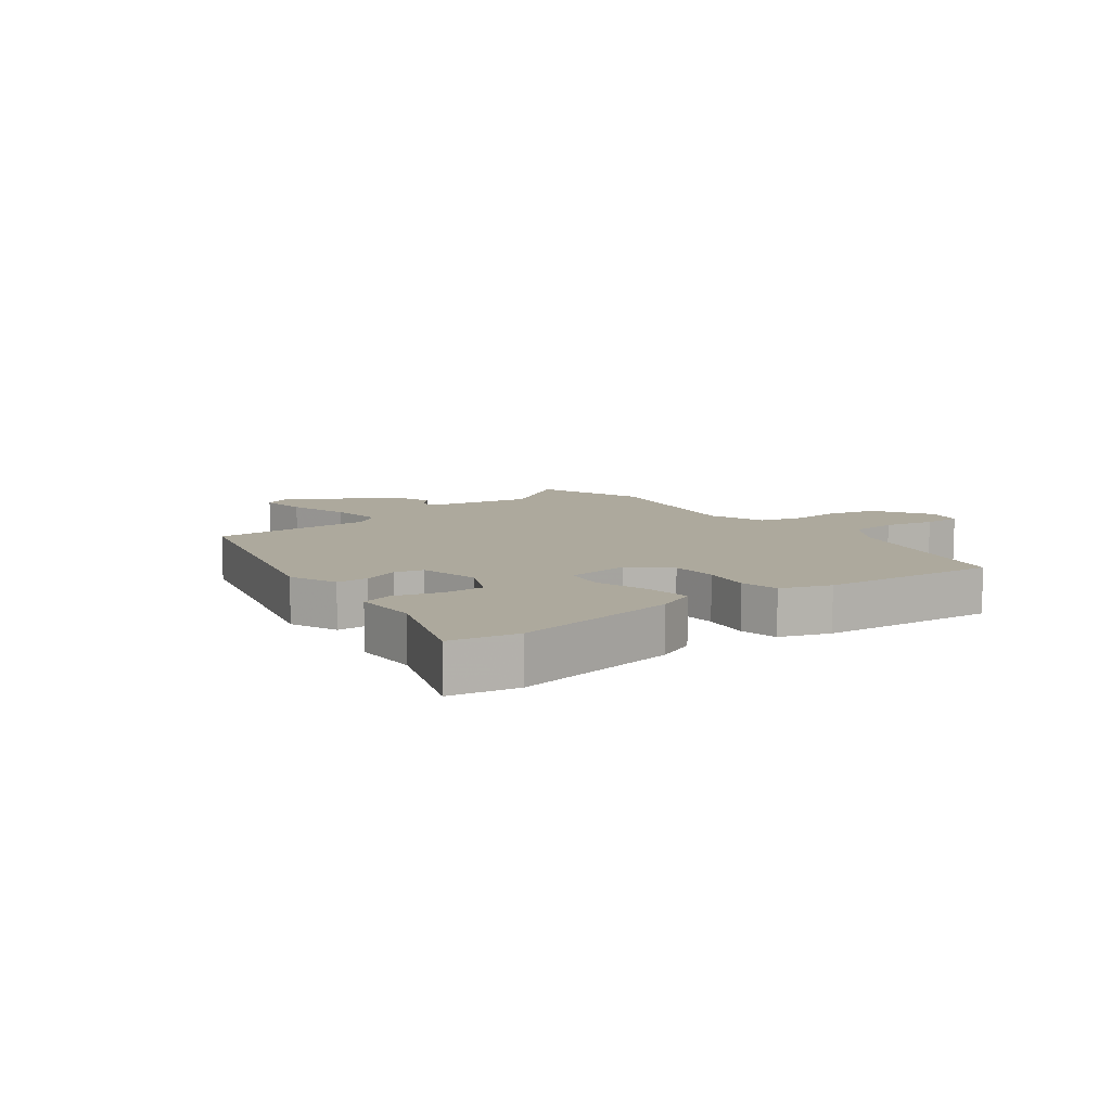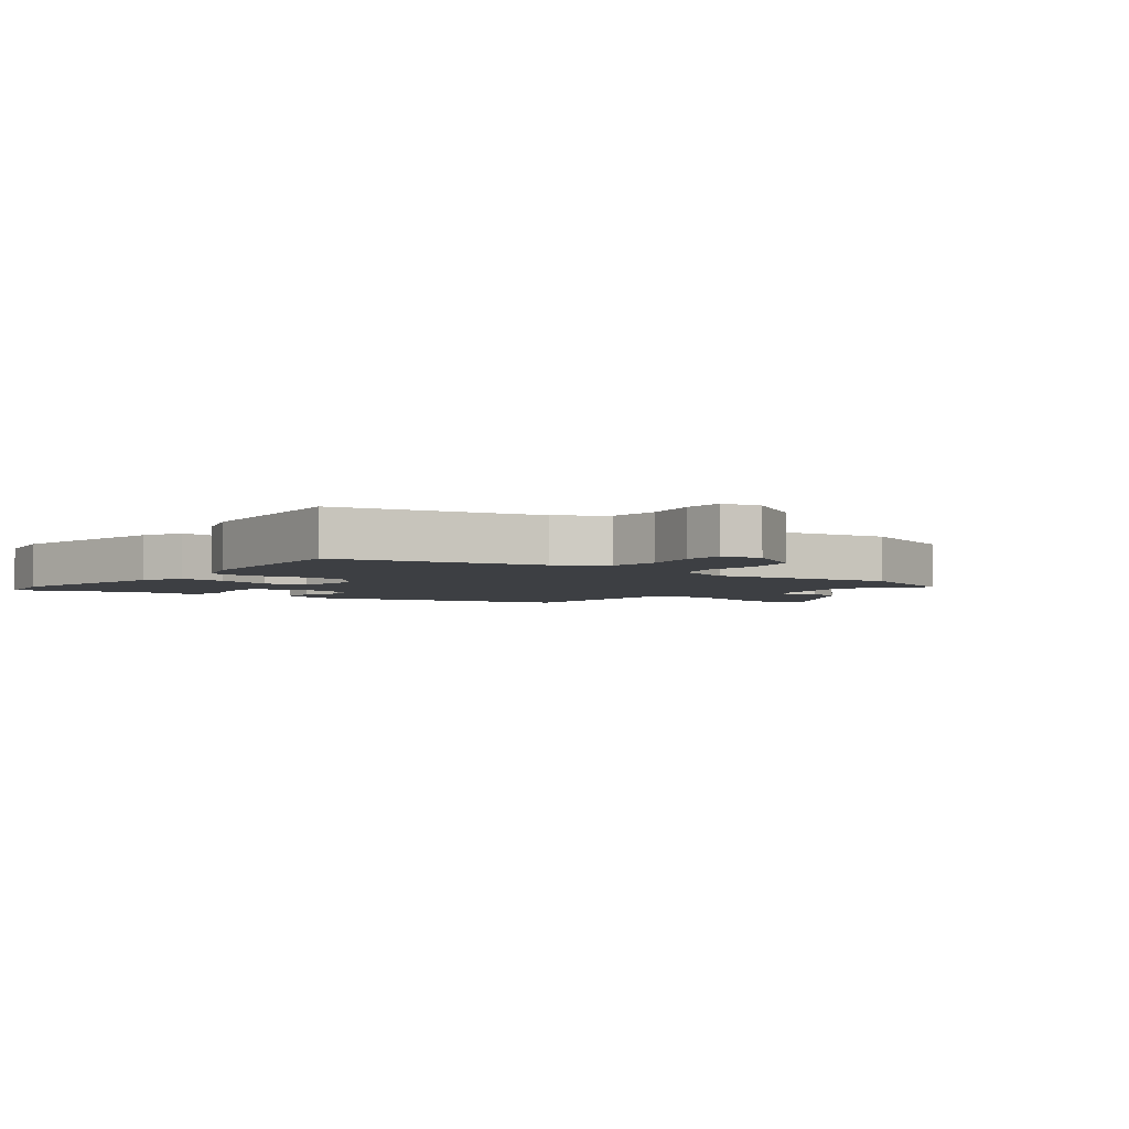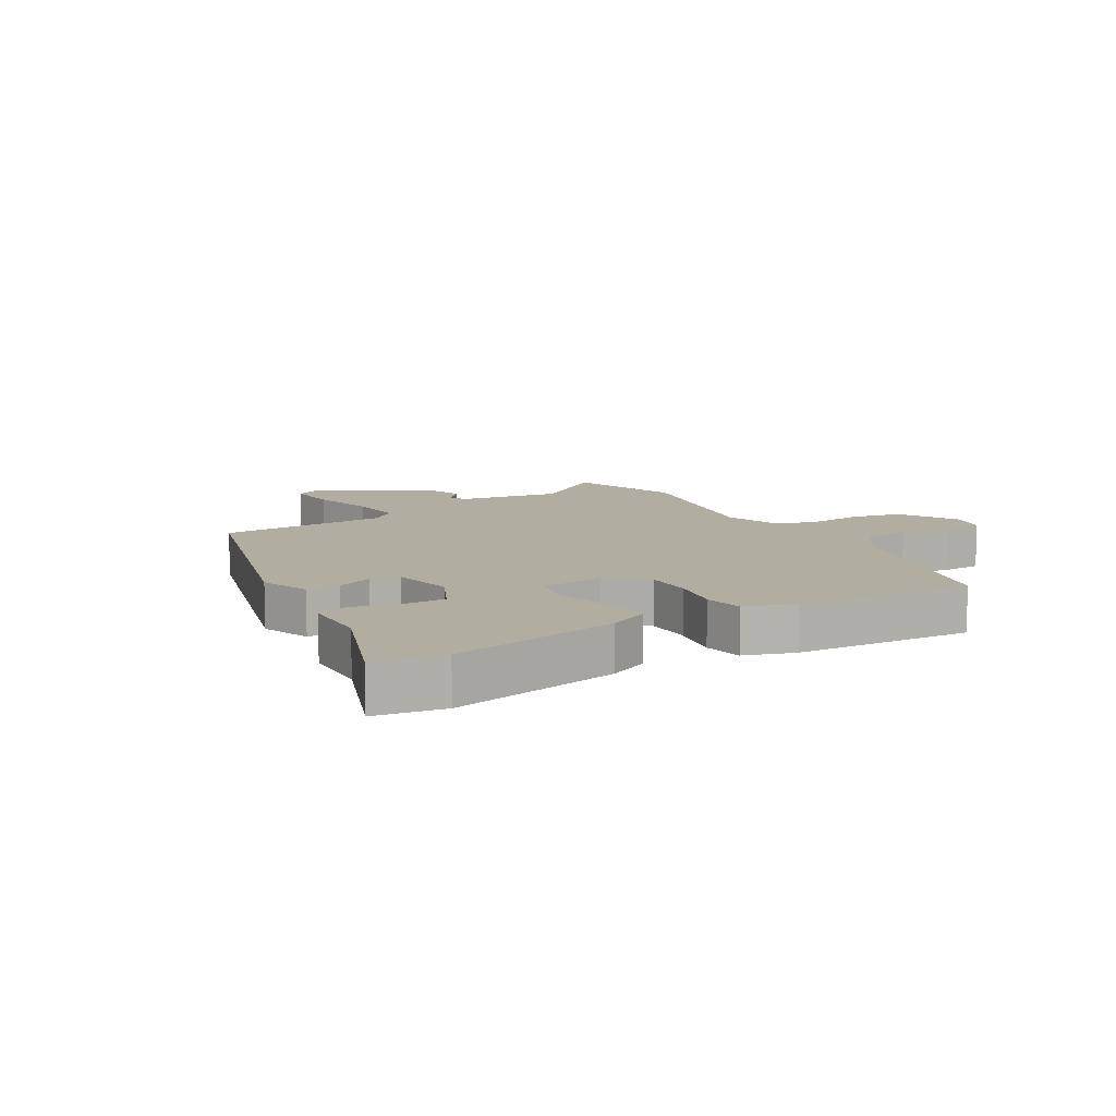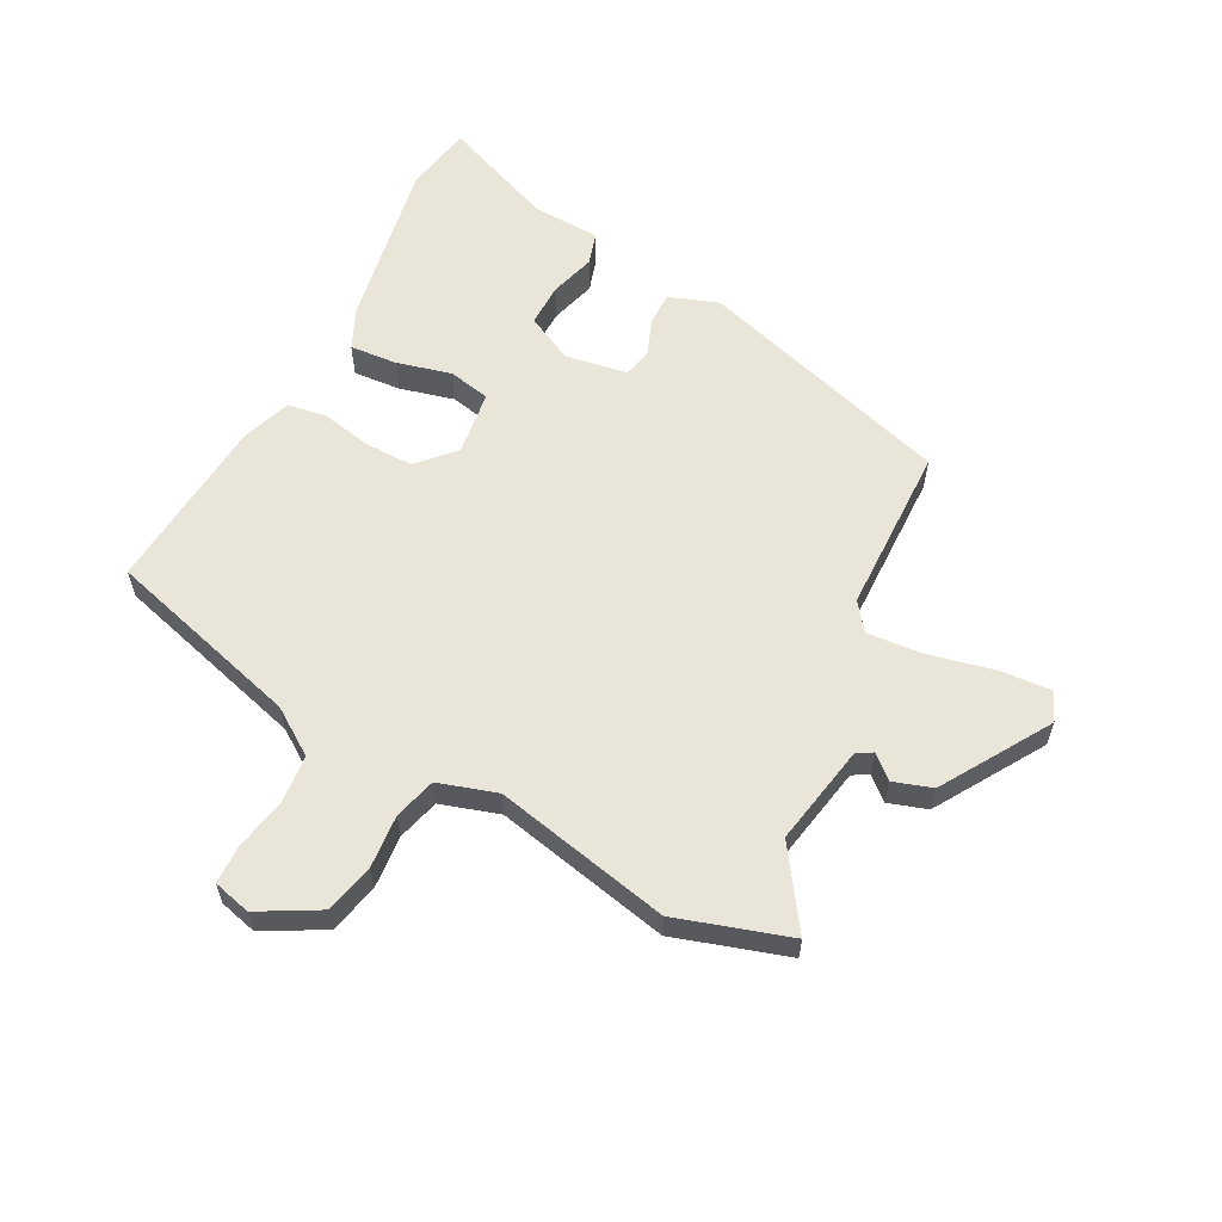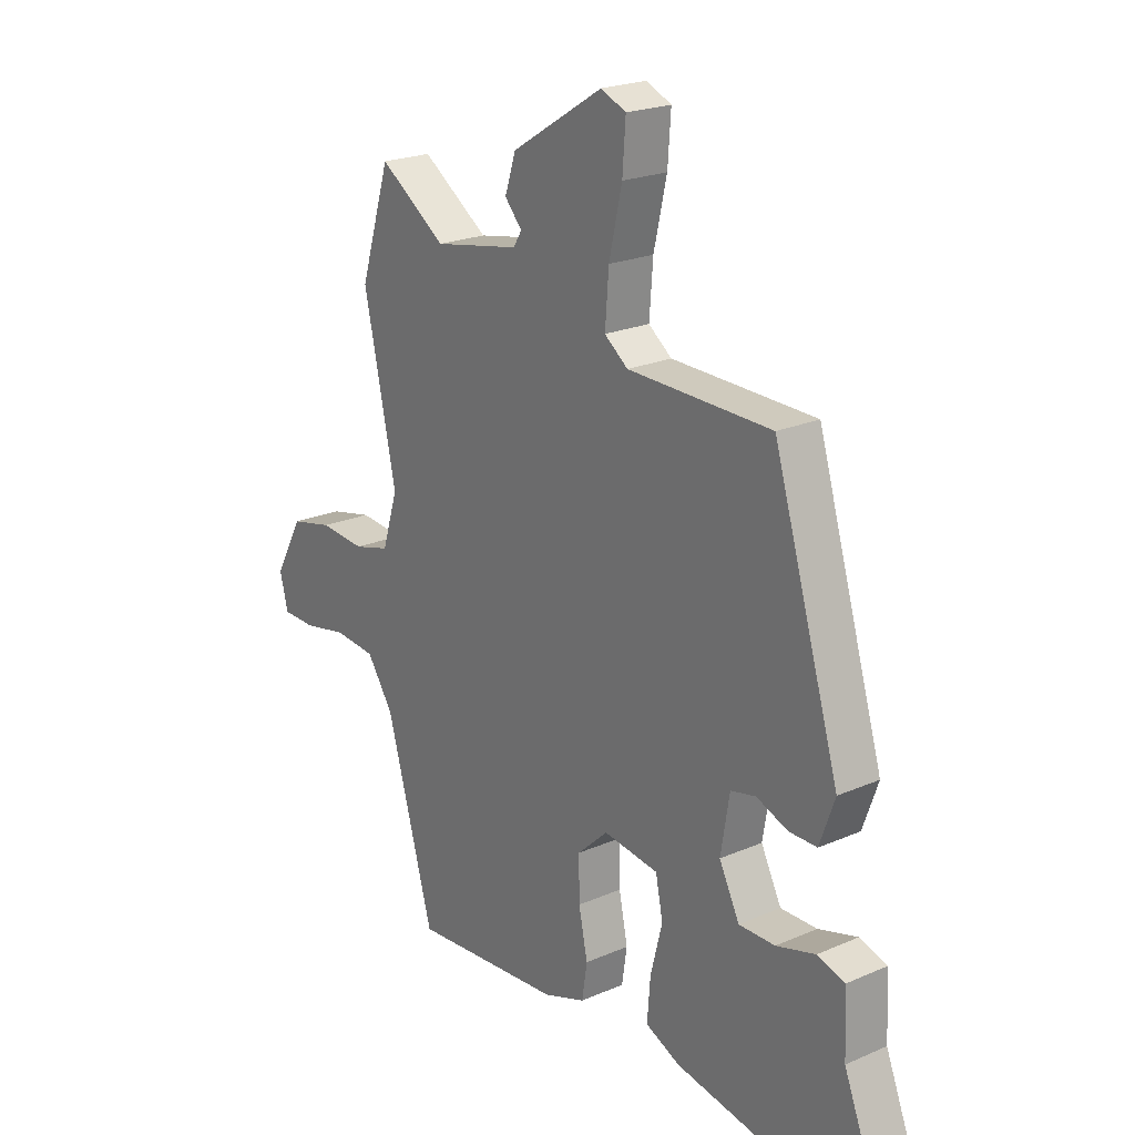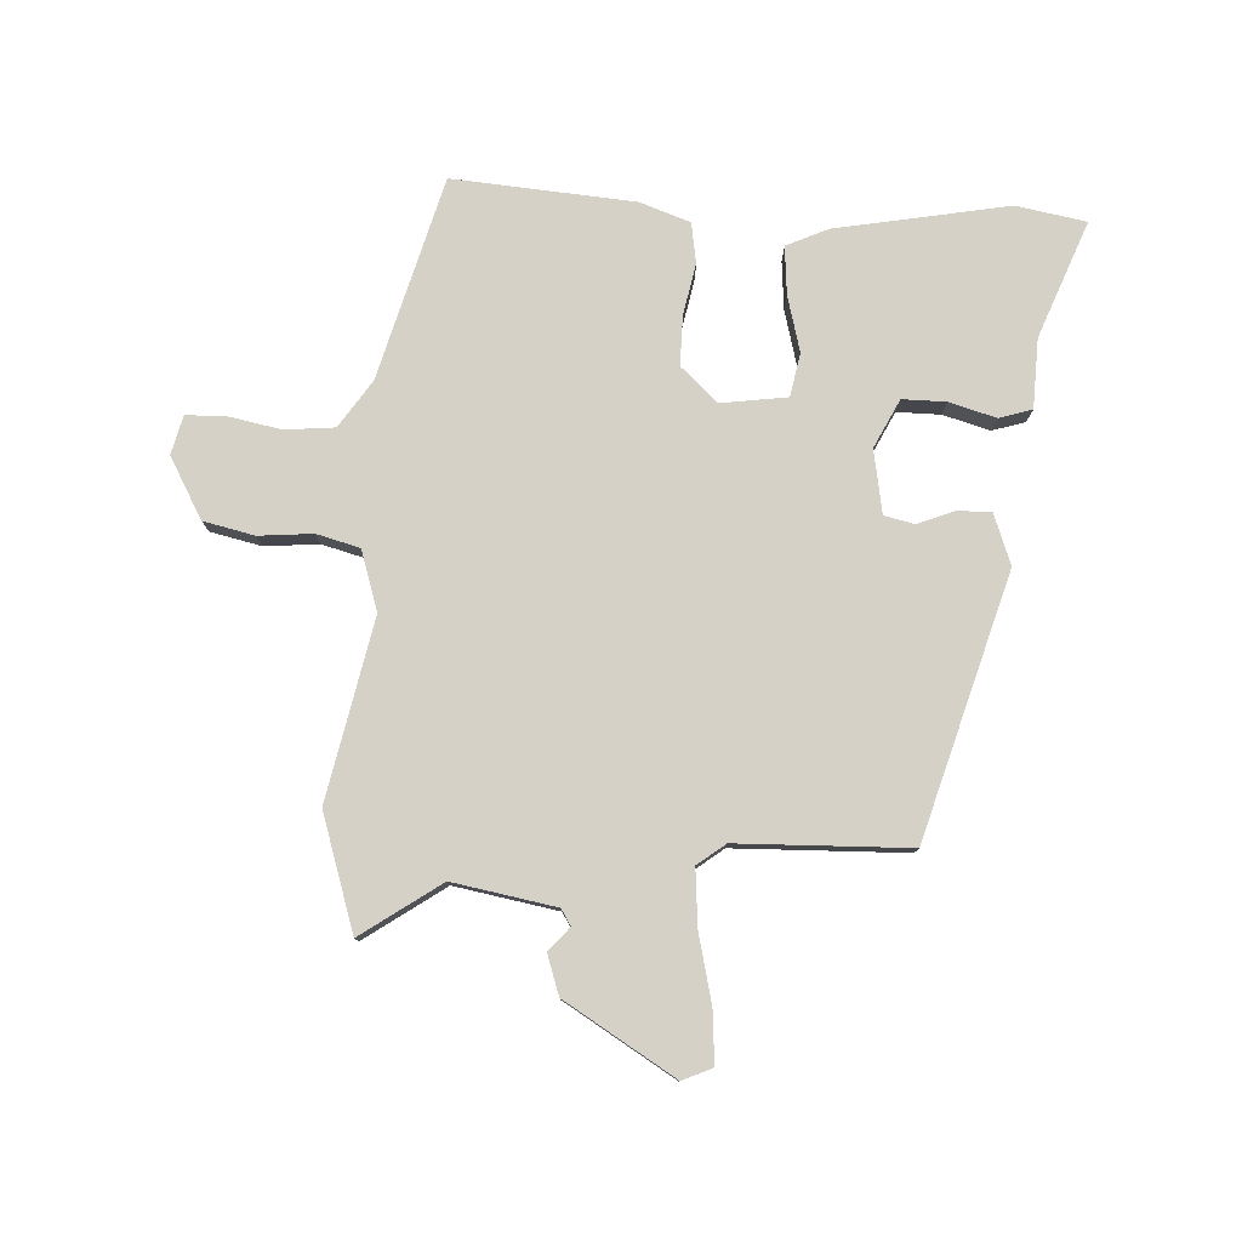
<metadata>
{"format":"obj","ext":"obj","renderer":"f3d","projection":"perspective","resolution":1024,"background":"white","views":[{"elev":8.8,"azim":141.9,"up":"+Y"},{"elev":-3.8,"azim":-129.3,"up":"+Y"},{"elev":10.5,"azim":148.2,"up":"+Y"},{"elev":59.7,"azim":-62.5,"up":"+Y"},{"elev":21.9,"azim":52.7,"up":"+Z"},{"elev":79.0,"azim":2.5,"up":"+Y"}]}
</metadata>
<code>
v -0.389 0.07 -0.512
v -0.48 0.07 -0.19
v -0.531 0.07 -0.115
v -0.611 0.07 -0.108
v -0.695 0.07 -0.125
v -0.759 0.07 -0.124
v -0.775 0.07 -0.062
v -0.721 0.07 0.036
v -0.639 0.07 0.055
v -0.552 0.07 0.048
v -0.483 0.07 0.067
v -0.453 0.07 0.163
v -0.515 0.07 0.452
v -0.457 0.07 0.637
v -0.329 0.07 0.55
v -0.164 0.07 0.581
v -0.148 0.07 0.607
v -0.181 0.07 0.644
v -0.16 0.07 0.708
v 0.016 0.07 0.817
v 0.064 0.07 0.796
v 0.058 0.07 0.712
v 0.033 0.07 0.603
v 0.026 0.07 0.512
v 0.071 0.07 0.478
v 0.347 0.07 0.473
v 0.474 0.07 0.053
v 0.445 0.07 -0.028
v 0.391 0.07 -0.028
v 0.331 0.07 -0.005
v 0.283 0.07 -0.016
v 0.266 0.07 -0.118
v 0.305 0.07 -0.195
v 0.375 0.07 -0.194
v 0.45 0.07 -0.172
v 0.503 0.07 -0.188
v 0.508 0.07 -0.299
v 0.582 0.07 -0.485
v 0.47 0.07 -0.506
v 0.192 0.07 -0.457
v 0.125 0.07 -0.427
v 0.131 0.07 -0.35
v 0.154 0.07 -0.26
v 0.14 0.07 -0.191
v 0.034 0.07 -0.177
v -0.025 0.07 -0.232
v -0.024 0.07 -0.311
v -0.007 0.07 -0.393
v -0.017 0.07 -0.458
v -0.098 0.07 -0.487
v -0.389 0 -0.512
v -0.48 0 -0.19
v -0.531 0 -0.115
v -0.611 0 -0.108
v -0.695 0 -0.125
v -0.759 0 -0.124
v -0.775 0 -0.062
v -0.721 0 0.036
v -0.639 0 0.055
v -0.552 0 0.048
v -0.483 0 0.067
v -0.453 0 0.163
v -0.515 0 0.452
v -0.457 0 0.637
v -0.329 0 0.55
v -0.164 0 0.581
v -0.148 0 0.607
v -0.181 0 0.644
v -0.16 0 0.708
v 0.016 0 0.817
v 0.064 0 0.796
v 0.058 0 0.712
v 0.033 0 0.603
v 0.026 0 0.512
v 0.071 0 0.478
v 0.347 0 0.473
v 0.474 0 0.053
v 0.445 0 -0.028
v 0.391 0 -0.028
v 0.331 0 -0.005
v 0.283 0 -0.016
v 0.266 0 -0.118
v 0.305 0 -0.195
v 0.375 0 -0.194
v 0.45 0 -0.172
v 0.503 0 -0.188
v 0.508 0 -0.299
v 0.582 0 -0.485
v 0.47 0 -0.506
v 0.192 0 -0.457
v 0.125 0 -0.427
v 0.131 0 -0.35
v 0.154 0 -0.26
v 0.14 0 -0.191
v 0.034 0 -0.177
v -0.025 0 -0.232
v -0.024 0 -0.311
v -0.007 0 -0.393
v -0.017 0 -0.458
v -0.098 0 -0.487
f 47 48 49 50
f 46 47 50 1
f 45 46 1 2
f 40 41 42 43
f 38 39 40 43
f 37 38 43 44
f 34 35 36 37
f 33 34 37
f 33 37 44
f 32 33 44 45
f 27 28 29 30
f 25 26 27 30
f 24 25 30 31
f 20 21 22 23
f 20 23 24
f 17 18 19 20
f 16 17 20 24
f 15 16 24 31
f 12 13 14 15
f 11 12 15 31
f 7 8 9 10
f 4 5 6 7
f 3 4 7 10
f 11 31 32 45
f 10 11 45
f 2 3 10 45
f 100 99 98 97
f 51 100 97 96
f 52 51 96 95
f 93 92 91 90
f 93 90 89 88
f 94 93 88 87
f 87 86 85 84
f 87 84 83
f 94 87 83
f 95 94 83 82
f 80 79 78 77
f 80 77 76 75
f 81 80 75 74
f 73 72 71 70
f 74 73 70
f 70 69 68 67
f 74 70 67 66
f 81 74 66 65
f 65 64 63 62
f 81 65 62 61
f 60 59 58 57
f 57 56 55 54
f 60 57 54 53
f 95 82 81 61
f 95 61 60
f 95 60 53 52
f 1 51 52 2
f 2 52 53 3
f 3 53 54 4
f 4 54 55 5
f 5 55 56 6
f 6 56 57 7
f 7 57 58 8
f 8 58 59 9
f 9 59 60 10
f 10 60 61 11
f 11 61 62 12
f 12 62 63 13
f 13 63 64 14
f 14 64 65 15
f 15 65 66 16
f 16 66 67 17
f 17 67 68 18
f 18 68 69 19
f 19 69 70 20
f 20 70 71 21
f 21 71 72 22
f 22 72 73 23
f 23 73 74 24
f 24 74 75 25
f 25 75 76 26
f 26 76 77 27
f 27 77 78 28
f 28 78 79 29
f 29 79 80 30
f 30 80 81 31
f 31 81 82 32
f 32 82 83 33
f 33 83 84 34
f 34 84 85 35
f 35 85 86 36
f 36 86 87 37
f 37 87 88 38
f 38 88 89 39
f 39 89 90 40
f 40 90 91 41
f 41 91 92 42
f 42 92 93 43
f 43 93 94 44
f 44 94 95 45
f 45 95 96 46
f 46 96 97 47
f 47 97 98 48
f 48 98 99 49
f 49 99 100 50
f 50 100 51 1

</code>
